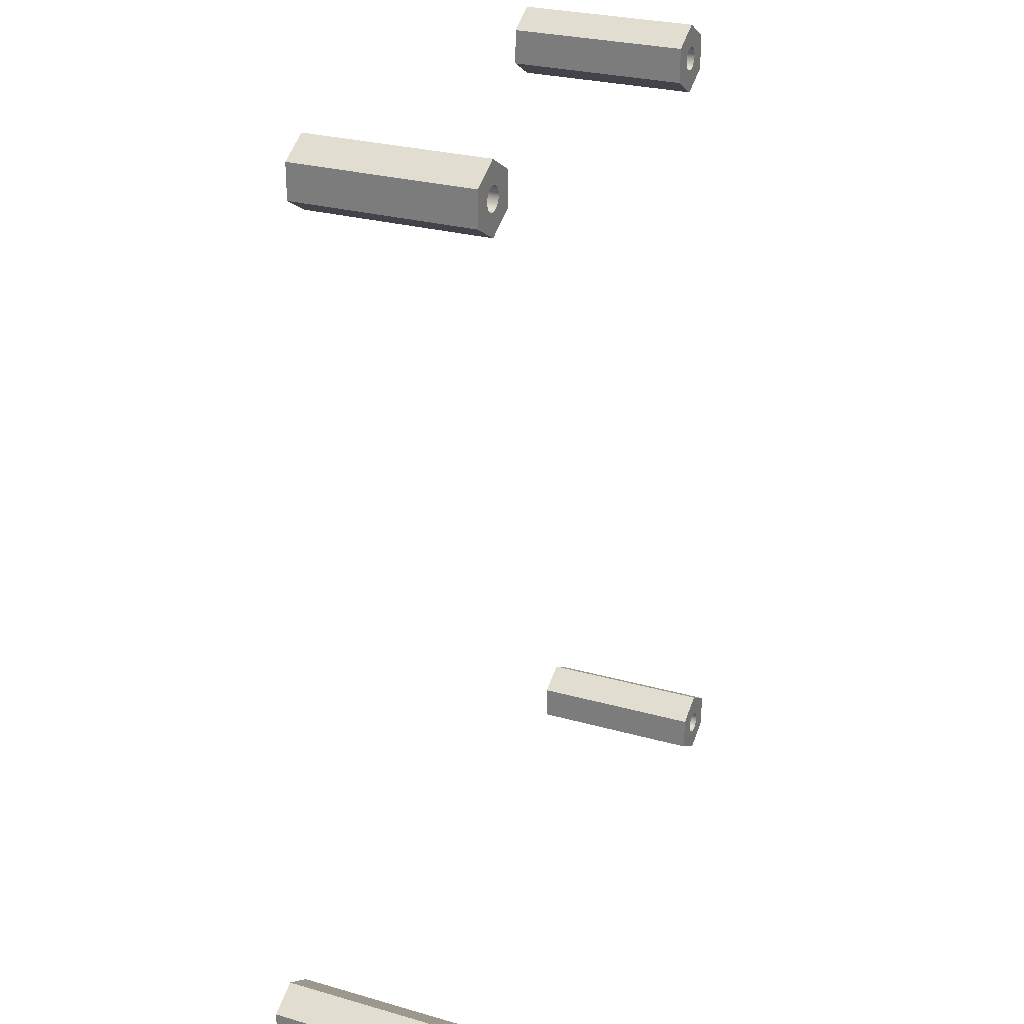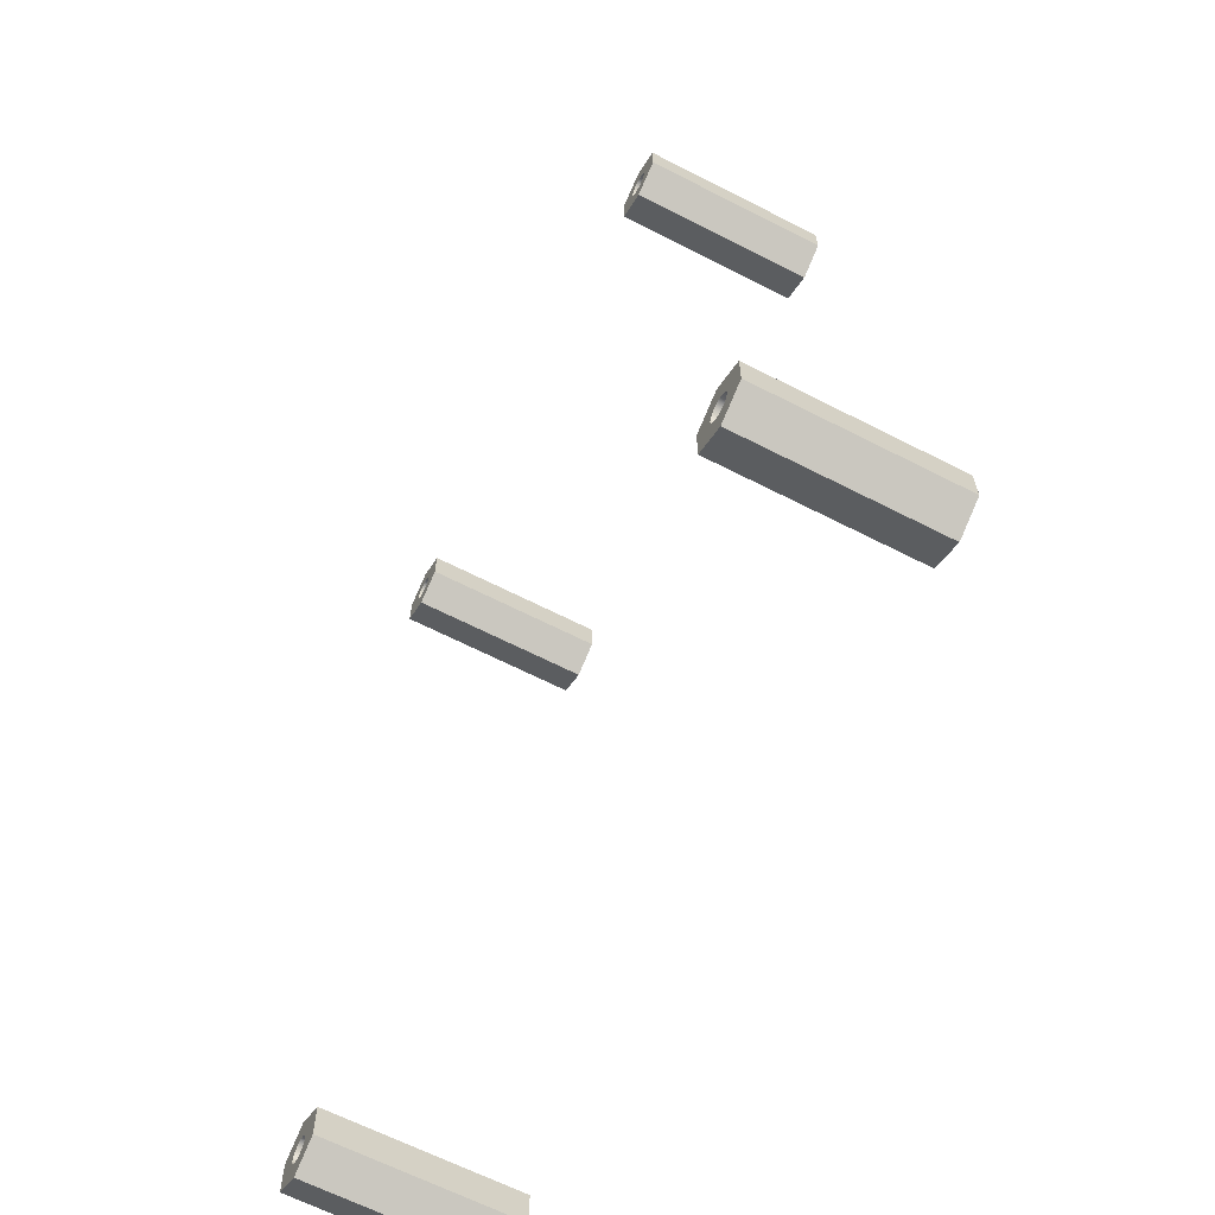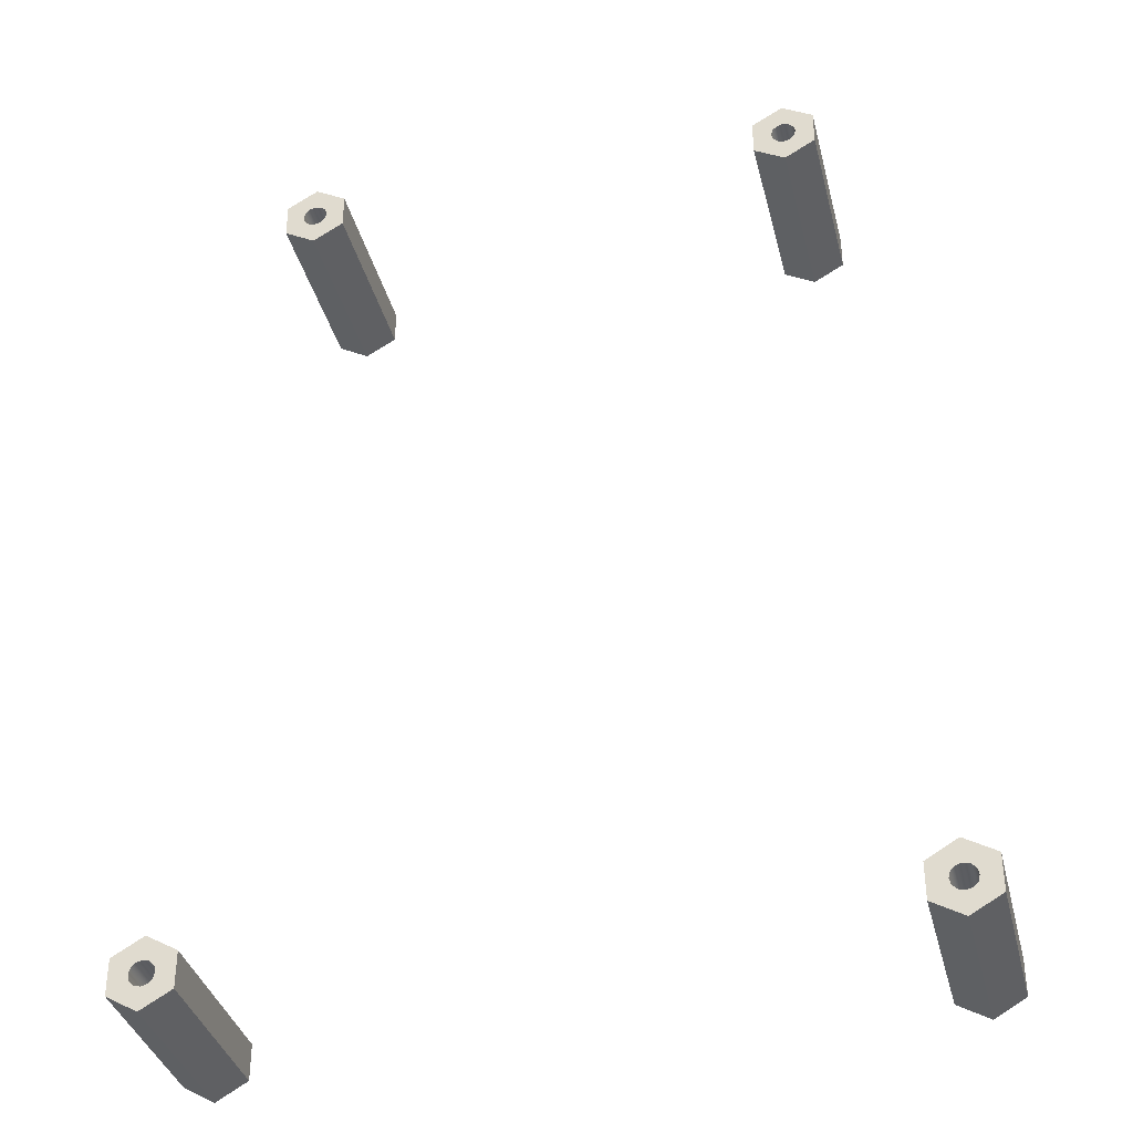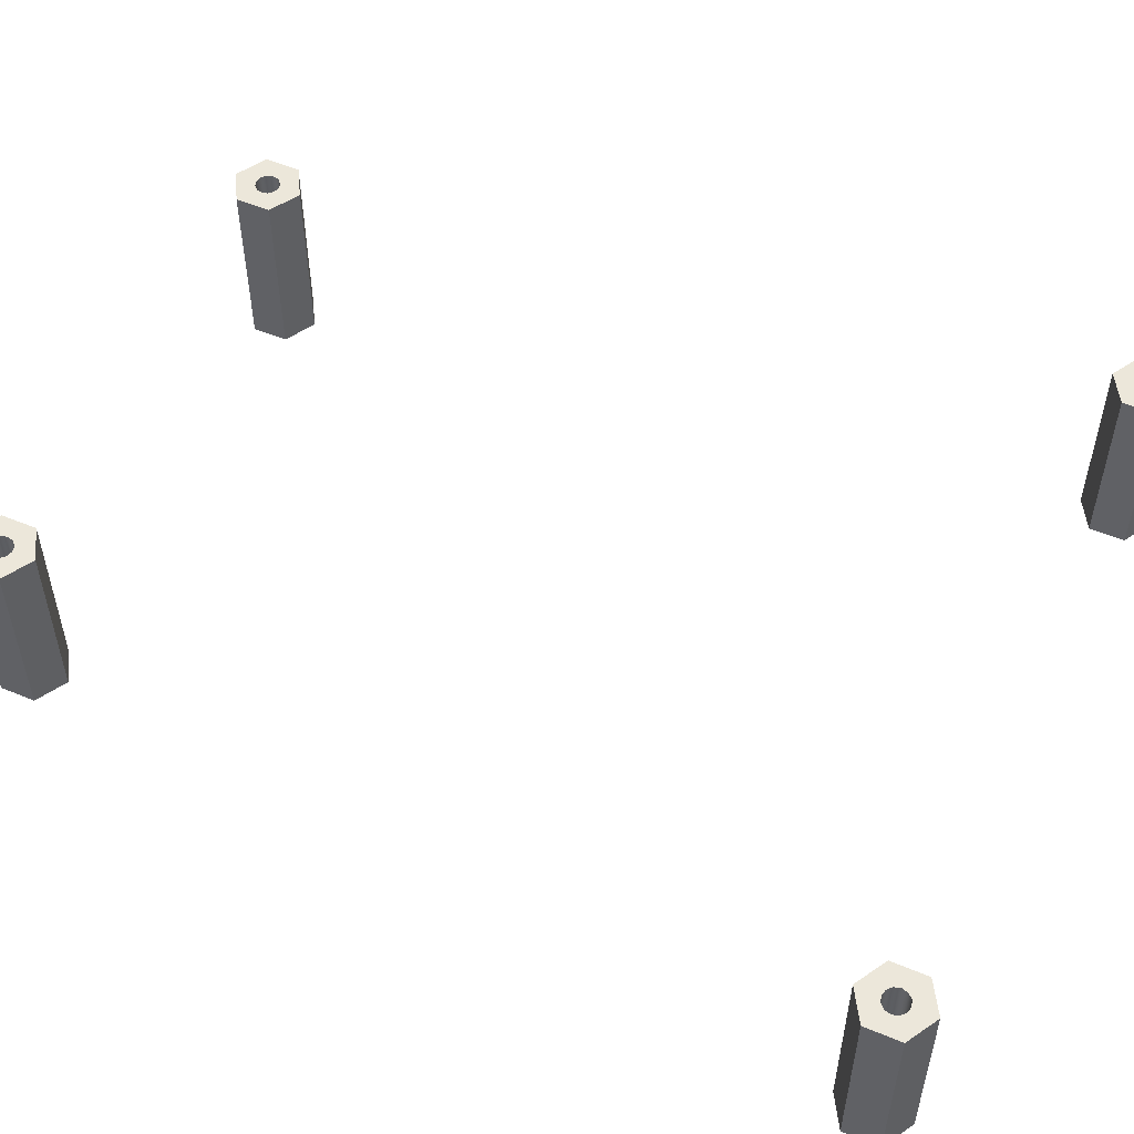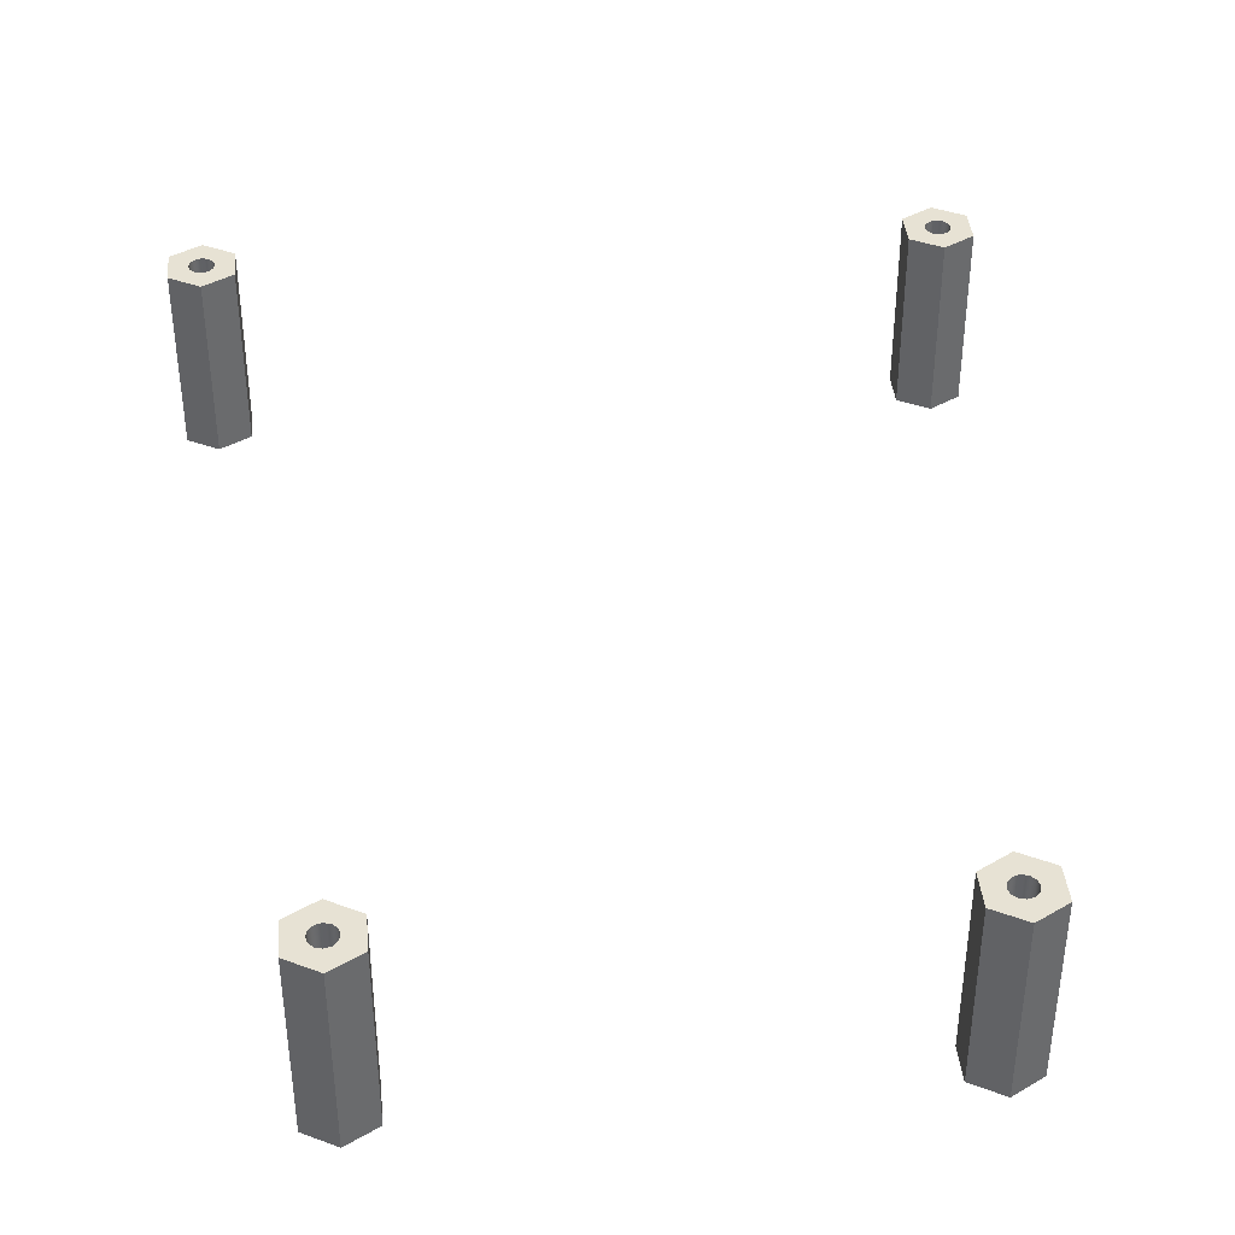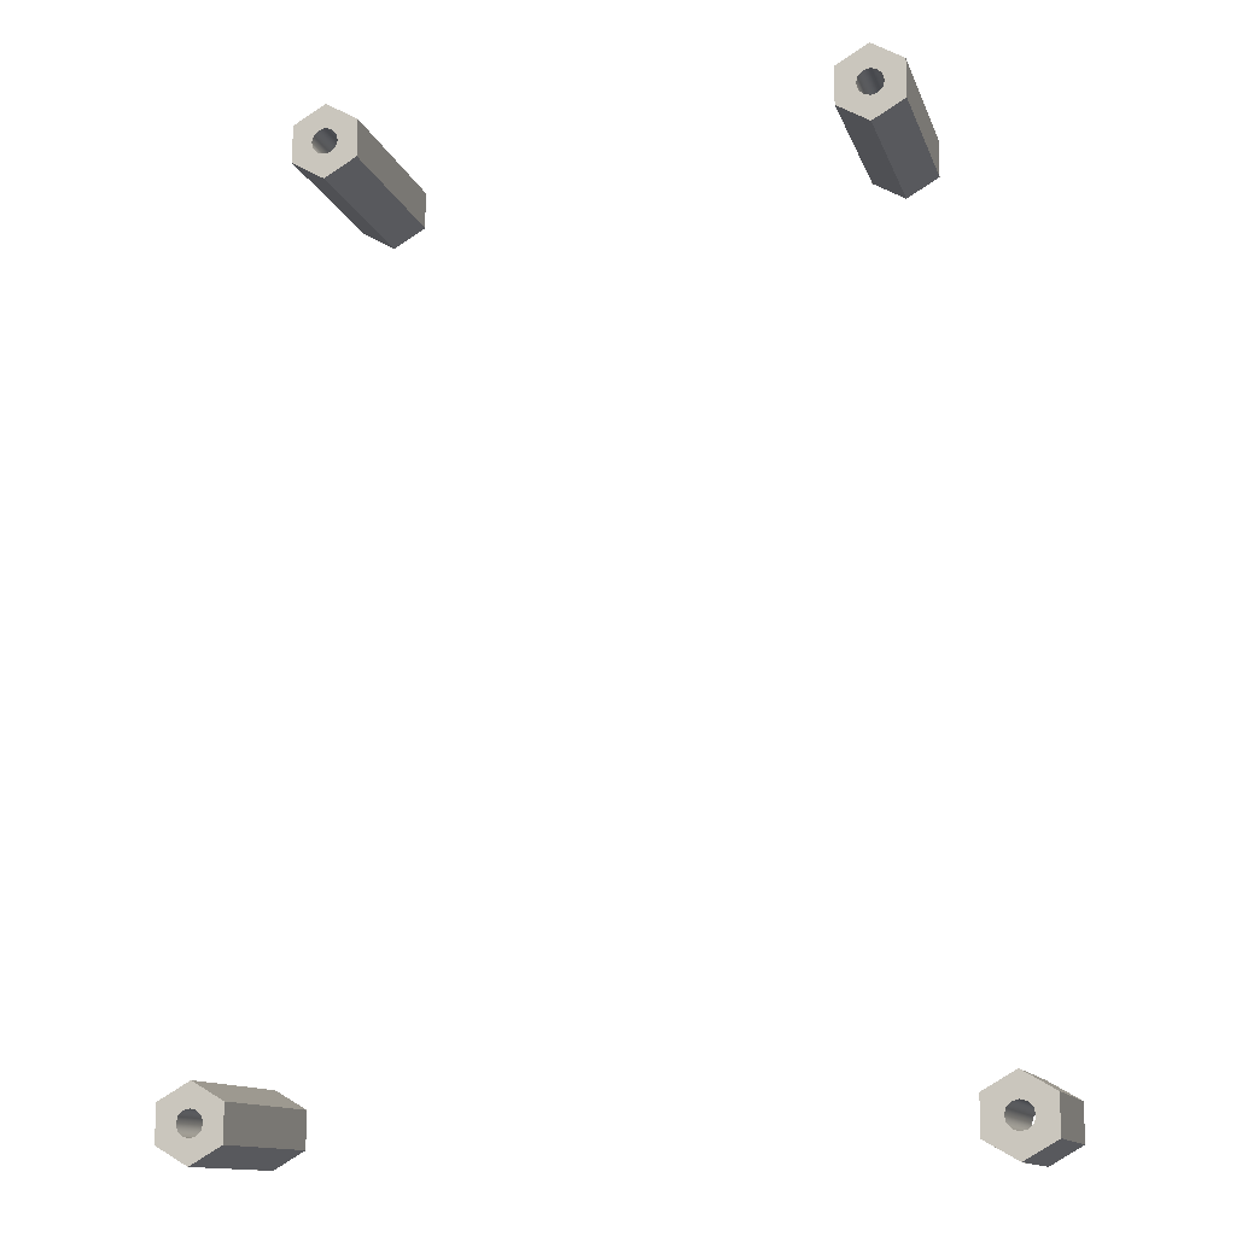
<metadata>
{"format":"obj","ext":"obj","renderer":"f3d","projection":"perspective","resolution":1024,"background":"white","views":[{"elev":26.6,"azim":114.1,"up":"+Y"},{"elev":-65.2,"azim":-117.2,"up":"+Y"},{"elev":-36.6,"azim":-166.2,"up":"+Y"},{"elev":52.5,"azim":-65.9,"up":"+Z"},{"elev":40.0,"azim":174.5,"up":"+Z"},{"elev":-12.6,"azim":15.2,"up":"+Y"}]}
</metadata>
<code>
g Body1
v 0.027 -0.028 0.1146
v 0.02713 -0.0285 0.1146
v 0.0275 -0.02887 0.1146
v 0.028 -0.029 0.1146
v 0.0285 -0.02887 0.1146
v 0.02887 -0.0285 0.1146
v 0.029 -0.028 0.1146
v 0.02887 -0.0275 0.1146
v 0.0285 -0.02713 0.1146
v 0.028 -0.027 0.1146
v 0.0275 -0.02713 0.1146
v 0.02713 -0.0275 0.1146
v 0.027 -0.028 0.0996
v 0.02713 -0.0275 0.0996
v 0.0275 -0.02713 0.0996
v 0.028 -0.027 0.0996
v 0.0285 -0.02713 0.0996
v 0.02887 -0.0275 0.0996
v 0.029 -0.028 0.0996
v 0.02887 -0.0285 0.0996
v 0.0285 -0.02887 0.0996
v 0.028 -0.029 0.0996
v 0.0275 -0.02887 0.0996
v 0.02713 -0.0285 0.0996
v 0.027 -0.028 0.1071
v 0.02713 -0.0285 0.1071
v 0.0275 -0.02887 0.1071
v 0.028 -0.029 0.1071
v 0.0285 -0.02887 0.1071
v 0.02887 -0.0285 0.1071
v 0.029 -0.028 0.1071
v 0.02887 -0.0275 0.1071
v 0.0285 -0.02713 0.1071
v 0.028 -0.027 0.1071
v 0.0275 -0.02713 0.1071
v 0.02713 -0.0275 0.1071
v 0.0305 -0.02656 0.0996
v 0.028 -0.02511 0.0996
v 0.028 -0.02511 0.1146
v 0.0305 -0.02656 0.1146
v 0.0255 -0.02656 0.0996
v 0.0255 -0.02656 0.1146
v 0.0255 -0.02944 0.0996
v 0.0255 -0.02944 0.1146
v 0.028 -0.03089 0.0996
v 0.028 -0.03089 0.1146
v 0.0305 -0.02944 0.0996
v 0.0305 -0.02944 0.1146
f 2 26 1
f 1 26 25
f 1 25 12
f 12 25 36
f 12 36 11
f 11 36 35
f 11 35 10
f 10 35 34
f 10 34 9
f 9 34 33
f 9 33 8
f 8 33 32
f 8 32 7
f 7 32 31
f 7 31 6
f 6 31 30
f 6 30 5
f 5 30 29
f 5 29 4
f 4 29 28
f 4 28 3
f 3 28 27
f 3 27 2
f 2 27 26
f 14 36 13
f 13 36 25
f 13 25 24
f 24 25 26
f 24 26 23
f 23 26 27
f 23 27 22
f 22 27 28
f 22 28 21
f 21 28 29
f 21 29 20
f 20 29 30
f 20 30 19
f 19 30 31
f 19 31 18
f 18 31 32
f 18 32 17
f 17 32 33
f 17 33 16
f 16 33 34
f 16 34 15
f 15 34 35
f 15 35 14
f 14 35 36
f 37 38 40
f 40 38 39
f 38 41 39
f 39 41 42
f 41 43 42
f 42 43 44
f 43 45 44
f 44 45 46
f 45 47 46
f 46 47 48
f 47 37 48
f 48 37 40
f 39 9 40
f 40 9 8
f 40 8 7
f 42 11 39
f 39 11 10
f 39 10 9
f 44 1 42
f 42 1 12
f 42 12 11
f 46 3 44
f 44 3 2
f 44 2 1
f 48 5 46
f 46 5 4
f 46 4 3
f 40 7 48
f 48 7 6
f 48 6 5
f 37 17 38
f 38 17 16
f 38 16 15
f 47 19 37
f 37 19 18
f 37 18 17
f 45 21 47
f 47 21 20
f 47 20 19
f 43 23 45
f 45 23 22
f 45 22 21
f 41 13 43
f 43 13 24
f 43 24 23
f 38 15 41
f 41 15 14
f 41 14 13
g Body1:1
v 0.019 0.042 0.1146
v 0.01913 0.0415 0.1146
v 0.0195 0.04113 0.1146
v 0.02 0.041 0.1146
v 0.0205 0.04113 0.1146
v 0.02087 0.0415 0.1146
v 0.021 0.042 0.1146
v 0.02087 0.0425 0.1146
v 0.0205 0.04287 0.1146
v 0.02 0.043 0.1146
v 0.0195 0.04287 0.1146
v 0.01913 0.0425 0.1146
v 0.019 0.042 0.0996
v 0.01913 0.0425 0.0996
v 0.0195 0.04287 0.0996
v 0.02 0.043 0.0996
v 0.0205 0.04287 0.0996
v 0.02087 0.0425 0.0996
v 0.021 0.042 0.0996
v 0.02087 0.0415 0.0996
v 0.0205 0.04113 0.0996
v 0.02 0.041 0.0996
v 0.0195 0.04113 0.0996
v 0.01913 0.0415 0.0996
v 0.019 0.042 0.1071
v 0.01913 0.0415 0.1071
v 0.0195 0.04113 0.1071
v 0.02 0.041 0.1071
v 0.0205 0.04113 0.1071
v 0.02087 0.0415 0.1071
v 0.021 0.042 0.1071
v 0.02087 0.0425 0.1071
v 0.0205 0.04287 0.1071
v 0.02 0.043 0.1071
v 0.0195 0.04287 0.1071
v 0.01913 0.0425 0.1071
v 0.0225 0.04344 0.0996
v 0.02 0.04489 0.0996
v 0.02 0.04489 0.1146
v 0.0225 0.04344 0.1146
v 0.0175 0.04344 0.0996
v 0.0175 0.04344 0.1146
v 0.0175 0.04056 0.0996
v 0.0175 0.04056 0.1146
v 0.02 0.03911 0.0996
v 0.02 0.03911 0.1146
v 0.0225 0.04056 0.0996
v 0.0225 0.04056 0.1146
f 50 74 49
f 49 74 73
f 49 73 60
f 60 73 84
f 60 84 59
f 59 84 83
f 59 83 58
f 58 83 82
f 58 82 57
f 57 82 81
f 57 81 56
f 56 81 80
f 56 80 55
f 55 80 79
f 55 79 54
f 54 79 78
f 54 78 53
f 53 78 77
f 53 77 52
f 52 77 76
f 52 76 51
f 51 76 75
f 51 75 50
f 50 75 74
f 62 84 61
f 61 84 73
f 61 73 72
f 72 73 74
f 72 74 71
f 71 74 75
f 71 75 70
f 70 75 76
f 70 76 69
f 69 76 77
f 69 77 68
f 68 77 78
f 68 78 67
f 67 78 79
f 67 79 66
f 66 79 80
f 66 80 65
f 65 80 81
f 65 81 64
f 64 81 82
f 64 82 63
f 63 82 83
f 63 83 62
f 62 83 84
f 85 86 88
f 88 86 87
f 86 89 87
f 87 89 90
f 89 91 90
f 90 91 92
f 91 93 92
f 92 93 94
f 93 95 94
f 94 95 96
f 95 85 96
f 96 85 88
f 87 57 88
f 88 57 56
f 88 56 55
f 90 59 87
f 87 59 58
f 87 58 57
f 92 49 90
f 90 49 60
f 90 60 59
f 94 51 92
f 92 51 50
f 92 50 49
f 96 53 94
f 94 53 52
f 94 52 51
f 88 55 96
f 96 55 54
f 96 54 53
f 85 65 86
f 86 65 64
f 86 64 63
f 95 67 85
f 85 67 66
f 85 66 65
f 93 69 95
f 95 69 68
f 95 68 67
f 91 71 93
f 93 71 70
f 93 70 69
f 89 61 91
f 91 61 72
f 91 72 71
f 86 63 89
f 89 63 62
f 89 62 61
g Body1:2
v -0.021 0.042 0.1146
v -0.02087 0.0415 0.1146
v -0.0205 0.04113 0.1146
v -0.02 0.041 0.1146
v -0.0195 0.04113 0.1146
v -0.01913 0.0415 0.1146
v -0.019 0.042 0.1146
v -0.01913 0.0425 0.1146
v -0.0195 0.04287 0.1146
v -0.02 0.043 0.1146
v -0.0205 0.04287 0.1146
v -0.02087 0.0425 0.1146
v -0.021 0.042 0.0996
v -0.02087 0.0425 0.0996
v -0.0205 0.04287 0.0996
v -0.02 0.043 0.0996
v -0.0195 0.04287 0.0996
v -0.01913 0.0425 0.0996
v -0.019 0.042 0.0996
v -0.01913 0.0415 0.0996
v -0.0195 0.04113 0.0996
v -0.02 0.041 0.0996
v -0.0205 0.04113 0.0996
v -0.02087 0.0415 0.0996
v -0.021 0.042 0.1071
v -0.02087 0.0415 0.1071
v -0.0205 0.04113 0.1071
v -0.02 0.041 0.1071
v -0.0195 0.04113 0.1071
v -0.01913 0.0415 0.1071
v -0.019 0.042 0.1071
v -0.01913 0.0425 0.1071
v -0.0195 0.04287 0.1071
v -0.02 0.043 0.1071
v -0.0205 0.04287 0.1071
v -0.02087 0.0425 0.1071
v -0.0175 0.04344 0.0996
v -0.02 0.04489 0.0996
v -0.02 0.04489 0.1146
v -0.0175 0.04344 0.1146
v -0.0225 0.04344 0.0996
v -0.0225 0.04344 0.1146
v -0.0225 0.04056 0.0996
v -0.0225 0.04056 0.1146
v -0.02 0.03911 0.0996
v -0.02 0.03911 0.1146
v -0.0175 0.04056 0.0996
v -0.0175 0.04056 0.1146
f 98 122 97
f 97 122 121
f 97 121 108
f 108 121 132
f 108 132 107
f 107 132 131
f 107 131 106
f 106 131 130
f 106 130 105
f 105 130 129
f 105 129 104
f 104 129 128
f 104 128 103
f 103 128 127
f 103 127 102
f 102 127 126
f 102 126 101
f 101 126 125
f 101 125 100
f 100 125 124
f 100 124 99
f 99 124 123
f 99 123 98
f 98 123 122
f 110 132 109
f 109 132 121
f 109 121 120
f 120 121 122
f 120 122 119
f 119 122 123
f 119 123 118
f 118 123 124
f 118 124 117
f 117 124 125
f 117 125 116
f 116 125 126
f 116 126 115
f 115 126 127
f 115 127 114
f 114 127 128
f 114 128 113
f 113 128 129
f 113 129 112
f 112 129 130
f 112 130 111
f 111 130 131
f 111 131 110
f 110 131 132
f 133 134 136
f 136 134 135
f 134 137 135
f 135 137 138
f 137 139 138
f 138 139 140
f 139 141 140
f 140 141 142
f 141 143 142
f 142 143 144
f 143 133 144
f 144 133 136
f 135 105 136
f 136 105 104
f 136 104 103
f 138 107 135
f 135 107 106
f 135 106 105
f 140 97 138
f 138 97 108
f 138 108 107
f 142 99 140
f 140 99 98
f 140 98 97
f 144 101 142
f 142 101 100
f 142 100 99
f 136 103 144
f 144 103 102
f 144 102 101
f 133 113 134
f 134 113 112
f 134 112 111
f 143 115 133
f 133 115 114
f 133 114 113
f 141 117 143
f 143 117 116
f 143 116 115
f 139 119 141
f 141 119 118
f 141 118 117
f 137 109 139
f 139 109 120
f 139 120 119
f 134 111 137
f 137 111 110
f 137 110 109
g Body1:3
v -0.029 -0.028 0.1146
v -0.02887 -0.0285 0.1146
v -0.0285 -0.02887 0.1146
v -0.028 -0.029 0.1146
v -0.0275 -0.02887 0.1146
v -0.02713 -0.0285 0.1146
v -0.027 -0.028 0.1146
v -0.02713 -0.0275 0.1146
v -0.0275 -0.02713 0.1146
v -0.028 -0.027 0.1146
v -0.0285 -0.02713 0.1146
v -0.02887 -0.0275 0.1146
v -0.029 -0.028 0.0996
v -0.02887 -0.0275 0.0996
v -0.0285 -0.02713 0.0996
v -0.028 -0.027 0.0996
v -0.0275 -0.02713 0.0996
v -0.02713 -0.0275 0.0996
v -0.027 -0.028 0.0996
v -0.02713 -0.0285 0.0996
v -0.0275 -0.02887 0.0996
v -0.028 -0.029 0.0996
v -0.0285 -0.02887 0.0996
v -0.02887 -0.0285 0.0996
v -0.029 -0.028 0.1071
v -0.02887 -0.0285 0.1071
v -0.0285 -0.02887 0.1071
v -0.028 -0.029 0.1071
v -0.0275 -0.02887 0.1071
v -0.02713 -0.0285 0.1071
v -0.027 -0.028 0.1071
v -0.02713 -0.0275 0.1071
v -0.0275 -0.02713 0.1071
v -0.028 -0.027 0.1071
v -0.0285 -0.02713 0.1071
v -0.02887 -0.0275 0.1071
v -0.0255 -0.02656 0.0996
v -0.028 -0.02511 0.0996
v -0.028 -0.02511 0.1146
v -0.0255 -0.02656 0.1146
v -0.0305 -0.02656 0.0996
v -0.0305 -0.02656 0.1146
v -0.0305 -0.02944 0.0996
v -0.0305 -0.02944 0.1146
v -0.028 -0.03089 0.0996
v -0.028 -0.03089 0.1146
v -0.0255 -0.02944 0.0996
v -0.0255 -0.02944 0.1146
f 146 170 145
f 145 170 169
f 145 169 156
f 156 169 180
f 156 180 155
f 155 180 179
f 155 179 154
f 154 179 178
f 154 178 153
f 153 178 177
f 153 177 152
f 152 177 176
f 152 176 151
f 151 176 175
f 151 175 150
f 150 175 174
f 150 174 149
f 149 174 173
f 149 173 148
f 148 173 172
f 148 172 147
f 147 172 171
f 147 171 146
f 146 171 170
f 158 180 157
f 157 180 169
f 157 169 168
f 168 169 170
f 168 170 167
f 167 170 171
f 167 171 166
f 166 171 172
f 166 172 165
f 165 172 173
f 165 173 164
f 164 173 174
f 164 174 163
f 163 174 175
f 163 175 162
f 162 175 176
f 162 176 161
f 161 176 177
f 161 177 160
f 160 177 178
f 160 178 159
f 159 178 179
f 159 179 158
f 158 179 180
f 181 182 184
f 184 182 183
f 182 185 183
f 183 185 186
f 185 187 186
f 186 187 188
f 187 189 188
f 188 189 190
f 189 191 190
f 190 191 192
f 191 181 192
f 192 181 184
f 183 153 184
f 184 153 152
f 184 152 151
f 186 155 183
f 183 155 154
f 183 154 153
f 188 145 186
f 186 145 156
f 186 156 155
f 190 147 188
f 188 147 146
f 188 146 145
f 192 149 190
f 190 149 148
f 190 148 147
f 184 151 192
f 192 151 150
f 192 150 149
f 181 161 182
f 182 161 160
f 182 160 159
f 191 163 181
f 181 163 162
f 181 162 161
f 189 165 191
f 191 165 164
f 191 164 163
f 187 167 189
f 189 167 166
f 189 166 165
f 185 157 187
f 187 157 168
f 187 168 167
f 182 159 185
f 185 159 158
f 185 158 157

</code>
